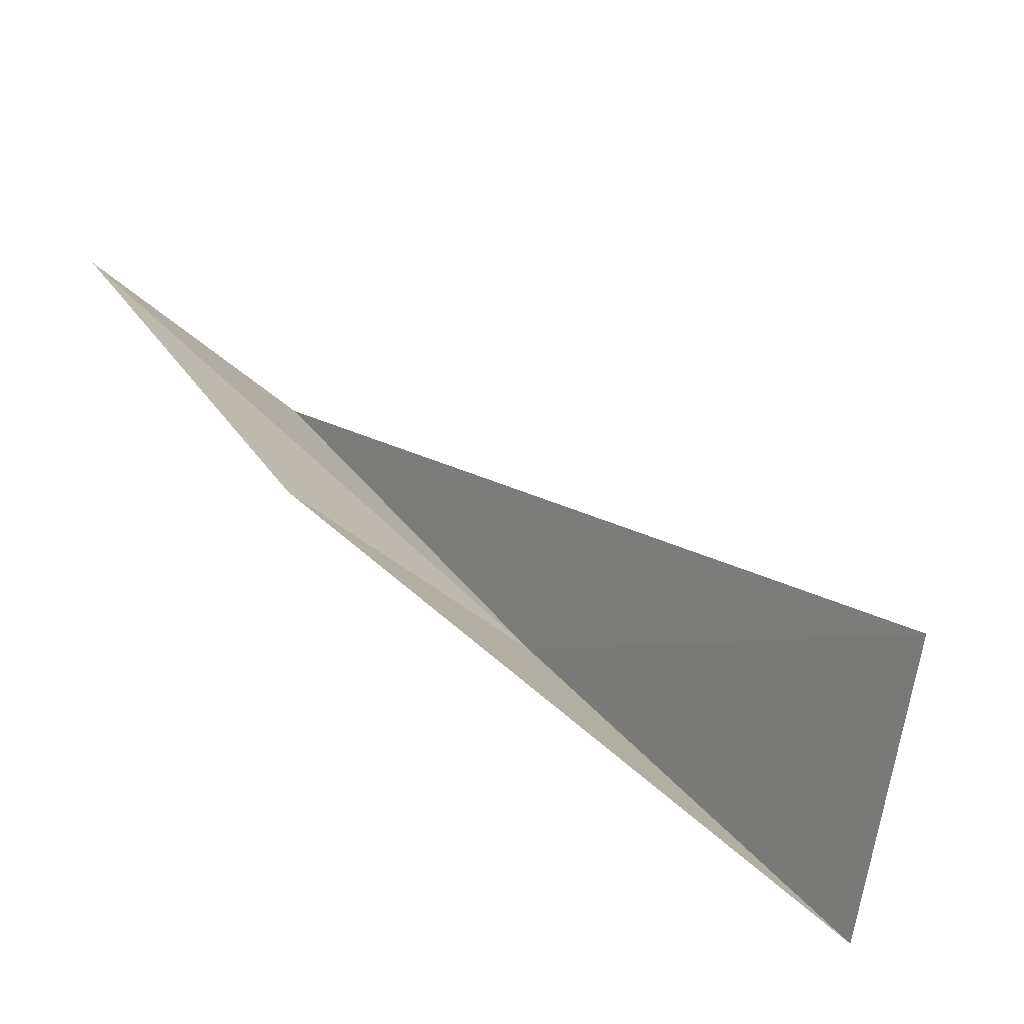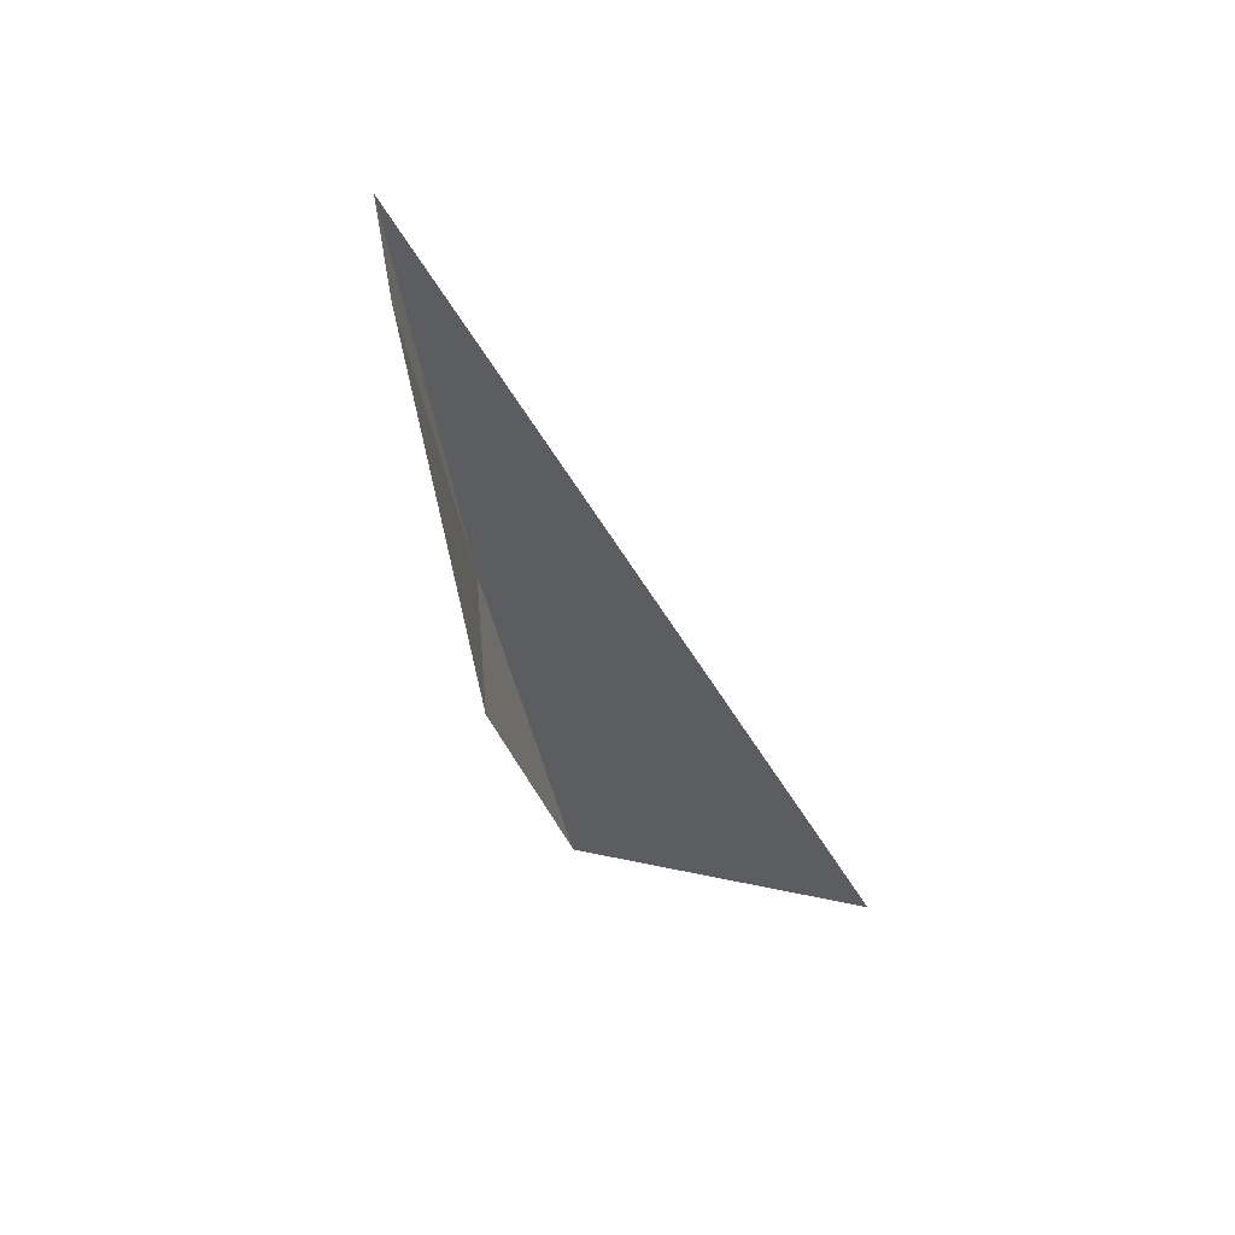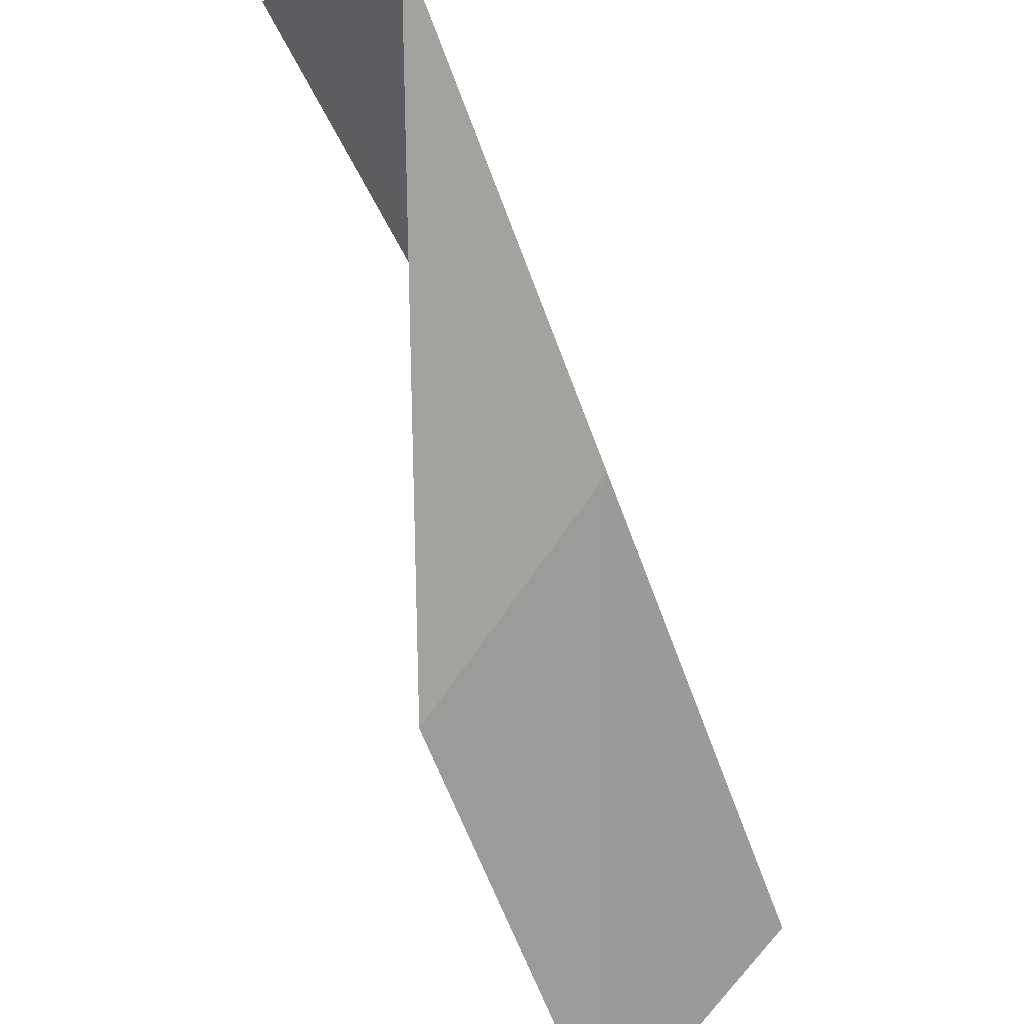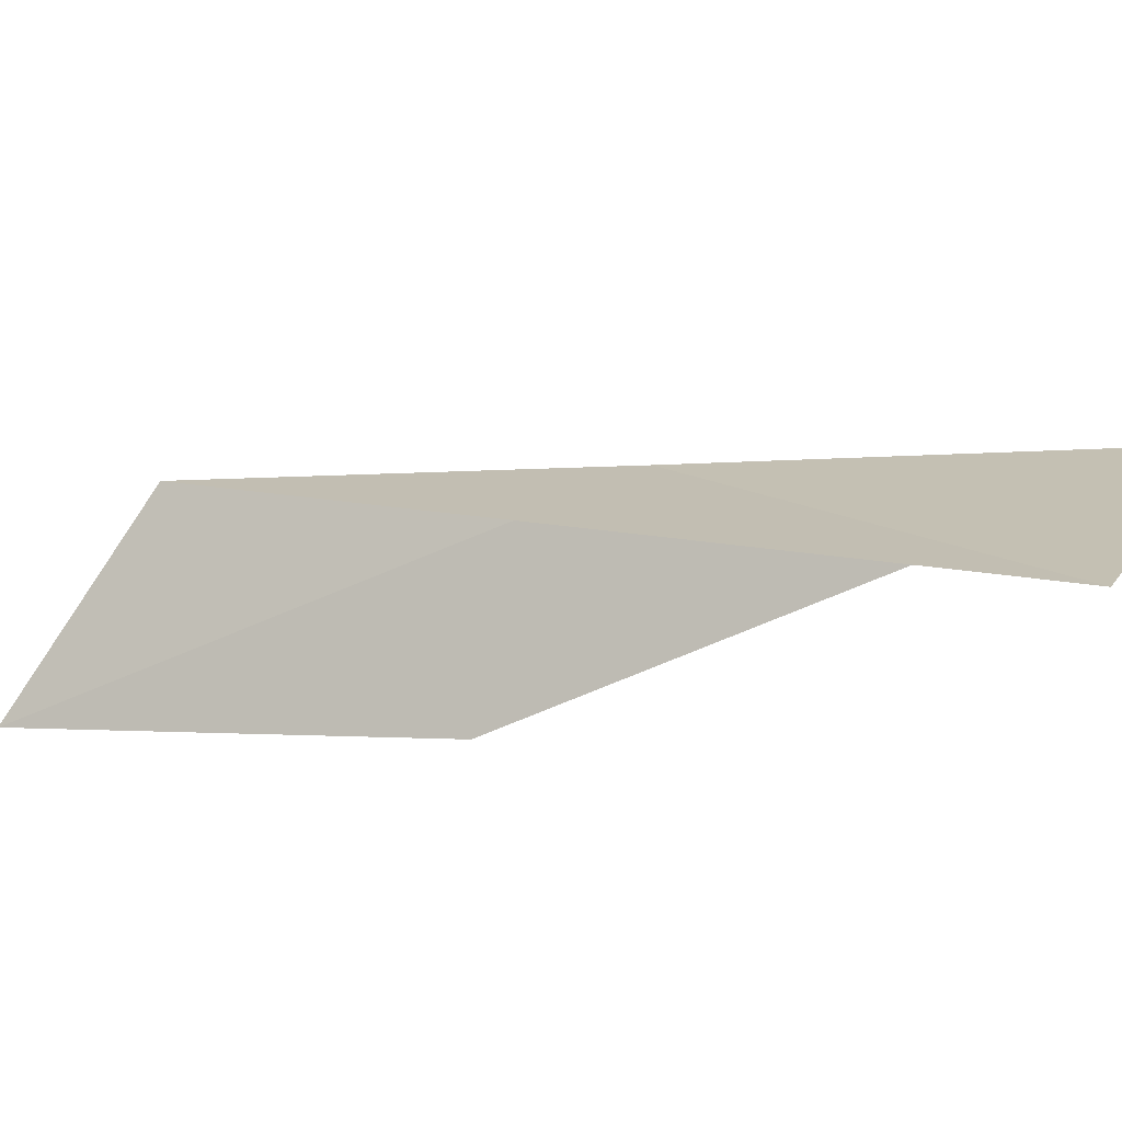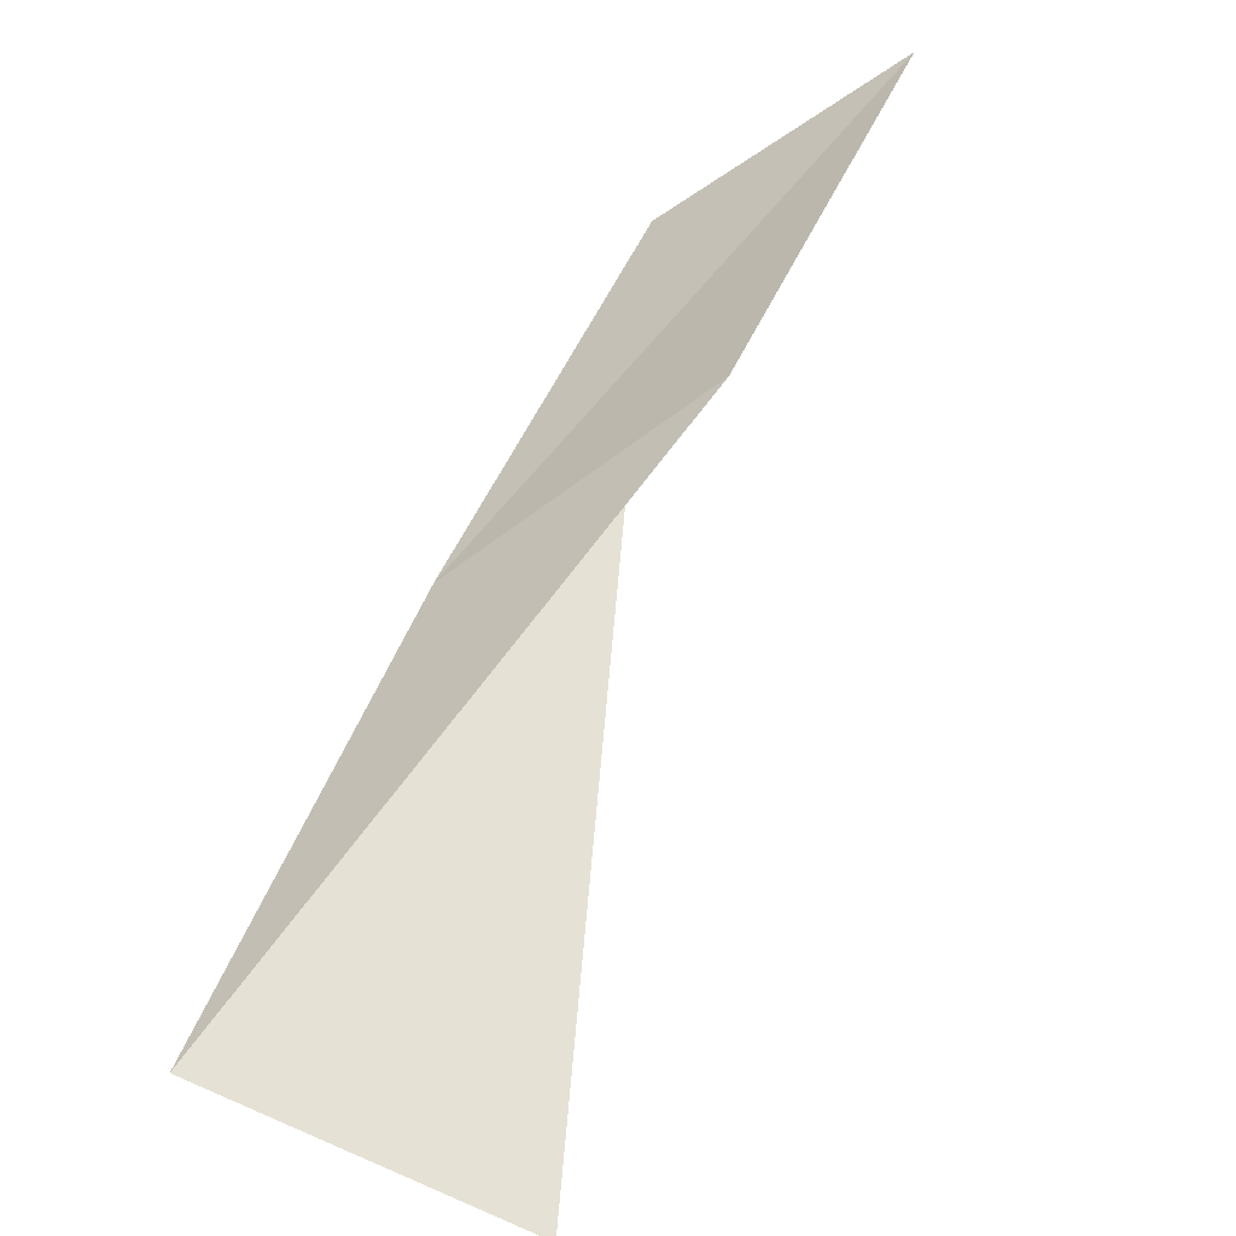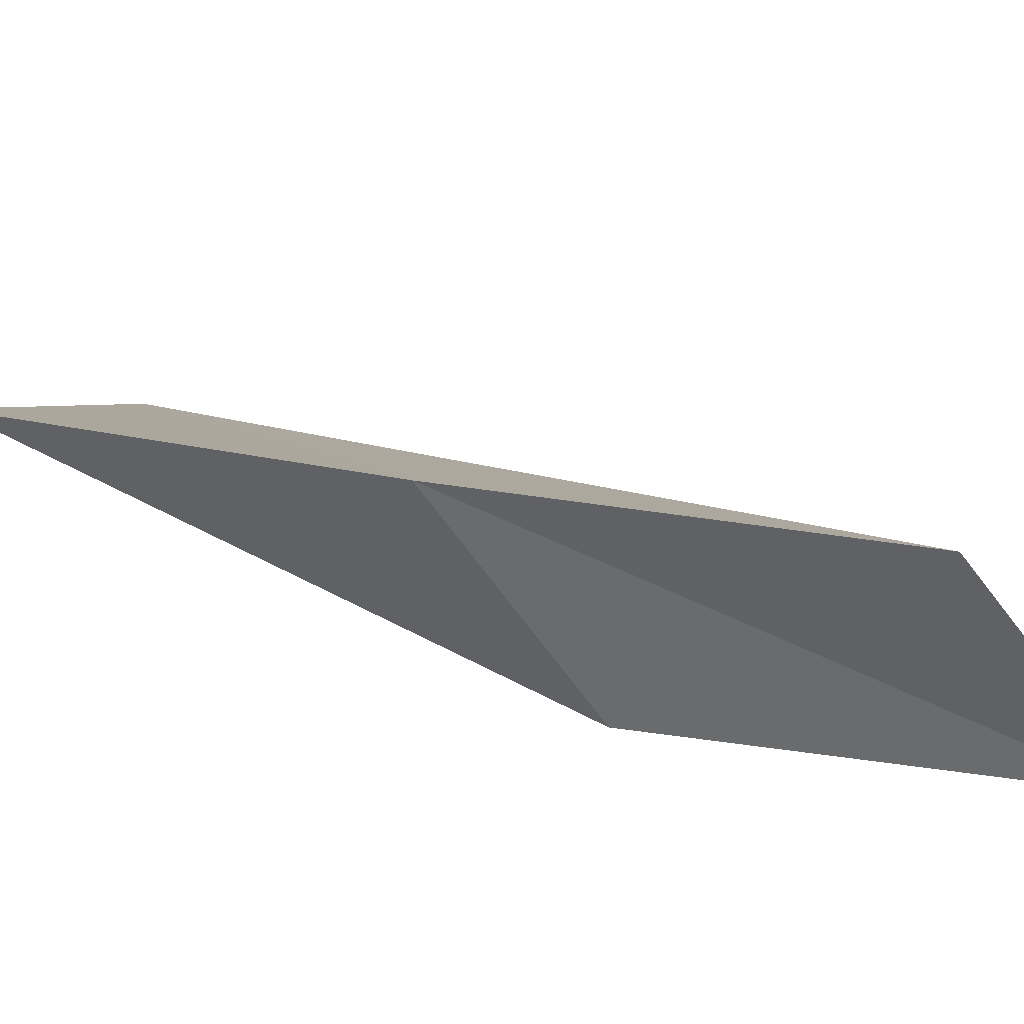
<metadata>
{"format":"obj","ext":"obj","renderer":"f3d","projection":"perspective","resolution":1024,"background":"white","views":[{"elev":-66.5,"azim":122.8,"up":"+Z"},{"elev":21.8,"azim":65.2,"up":"+Z"},{"elev":-47.5,"azim":-127.9,"up":"+Y"},{"elev":71.9,"azim":125.8,"up":"+Y"},{"elev":-71.5,"azim":14.9,"up":"+Z"},{"elev":-45.7,"azim":-50.0,"up":"+Y"}]}
</metadata>
<code>
v -49.41 -10.18 65.53
v -46.79 -12.07 70.03
v -43.76 -13.06 70.03
v -46.3 -11.37 65.53
v -49.36 -5.761 61.02
v -51.96 -8.06 61.02
f 1 4 3
f 1 3 2
f 1 5 6
f 1 6 4
f 1 2 5

</code>
